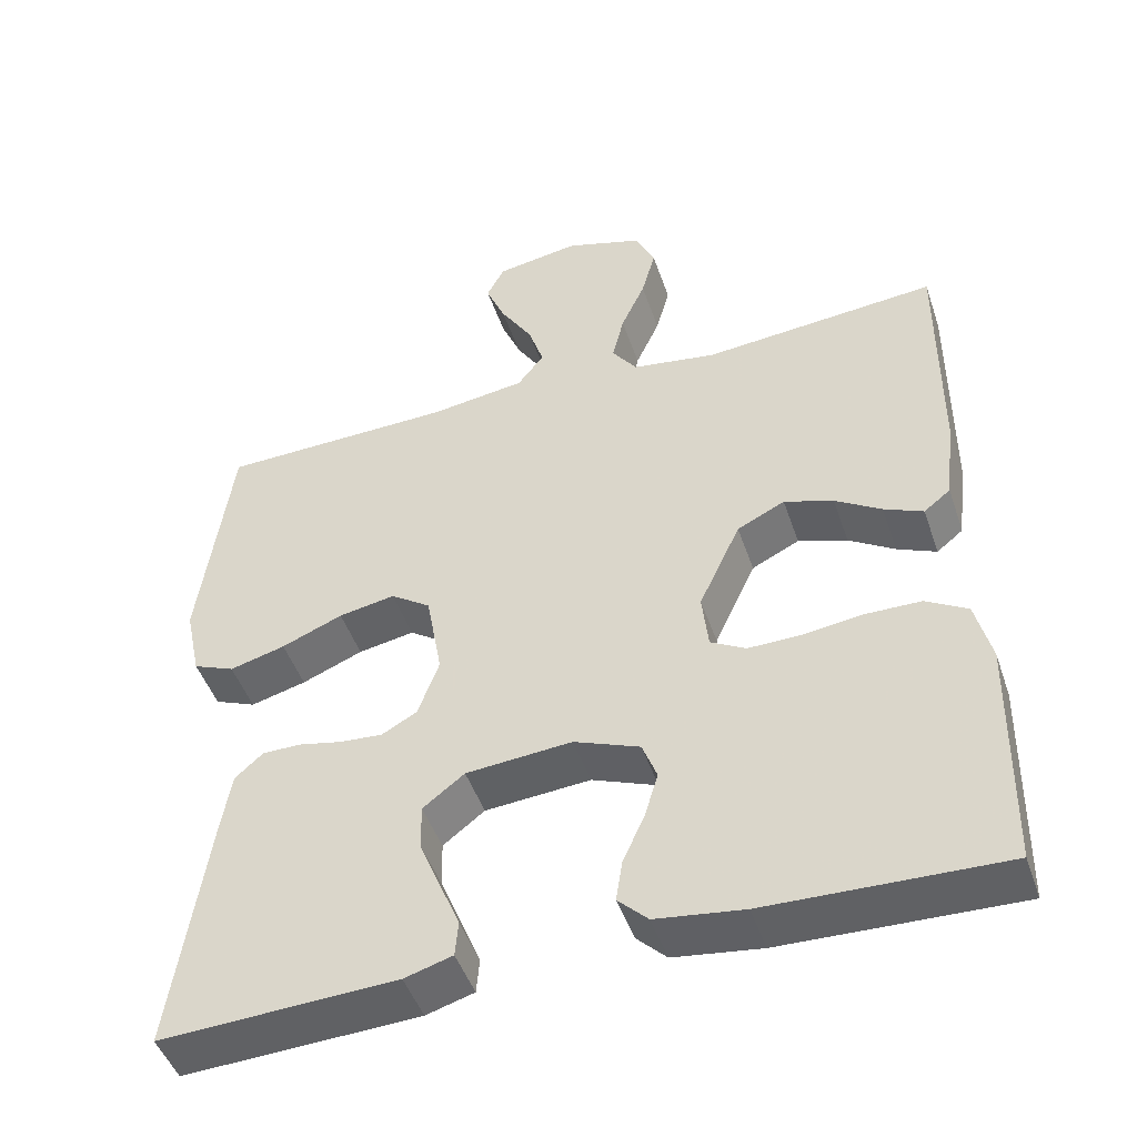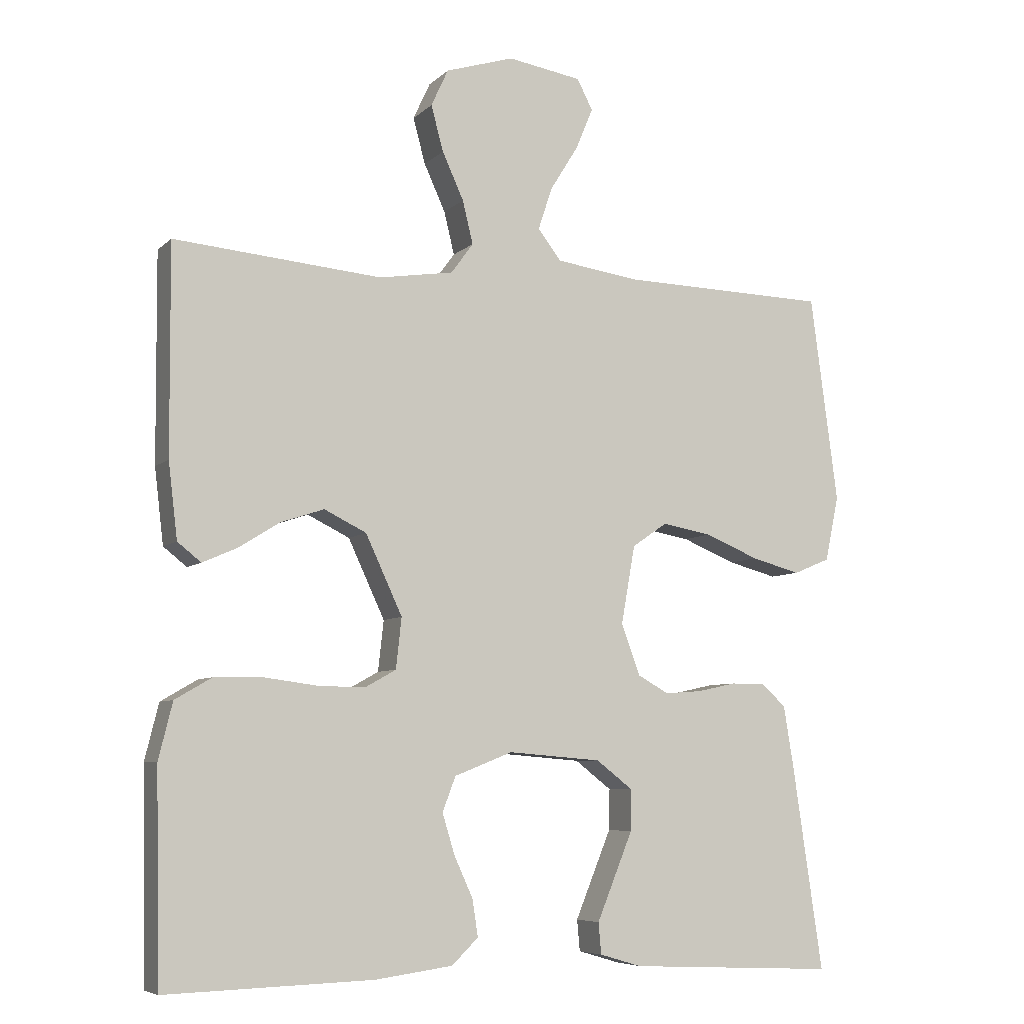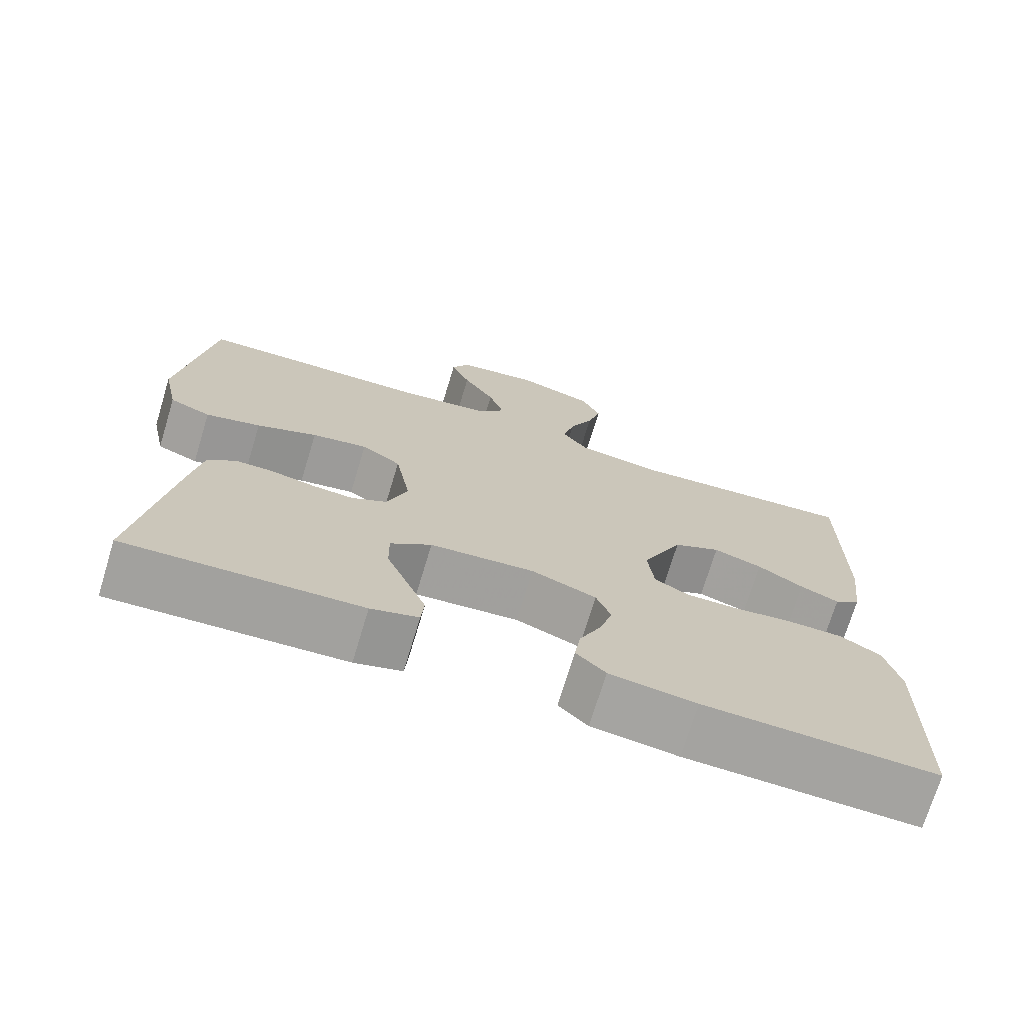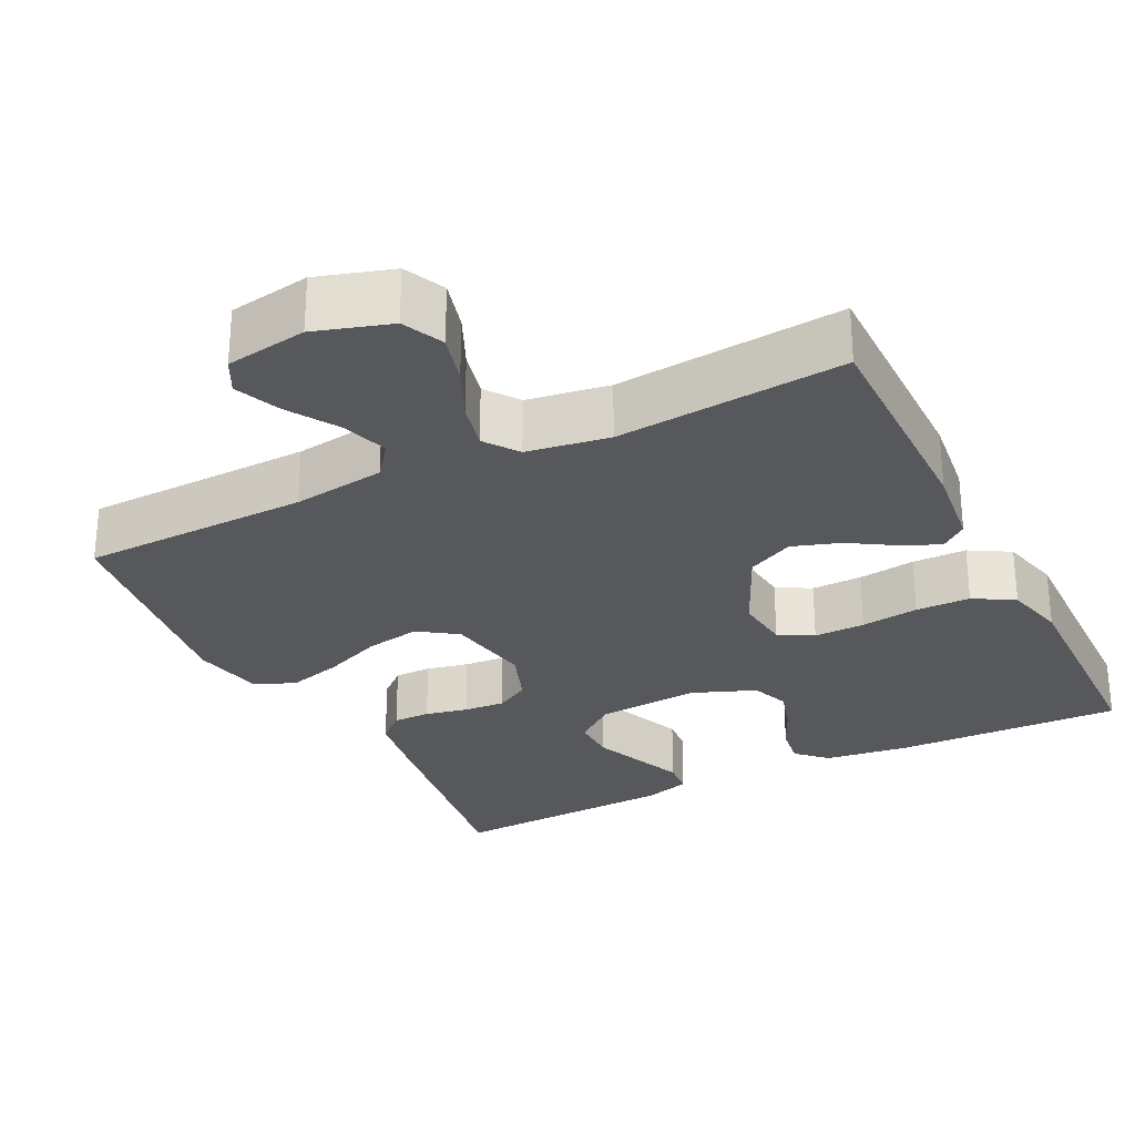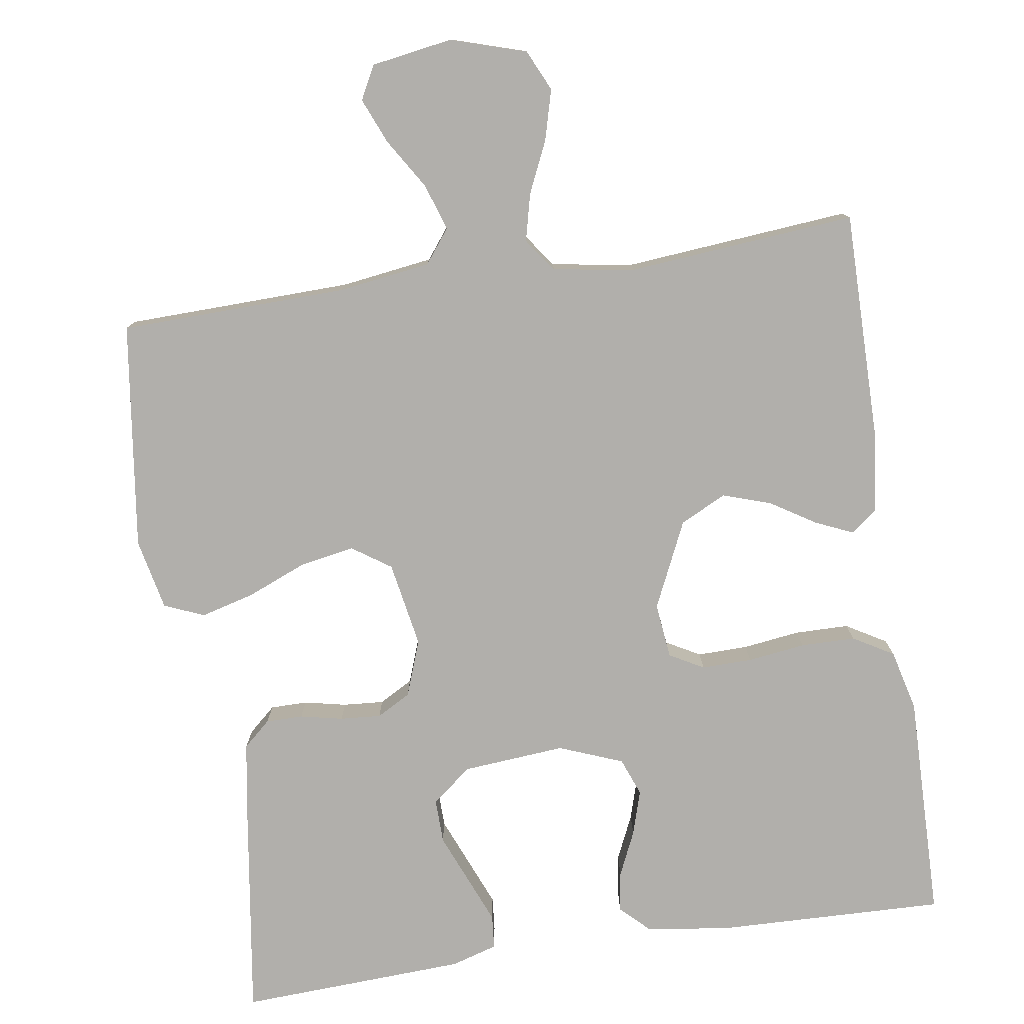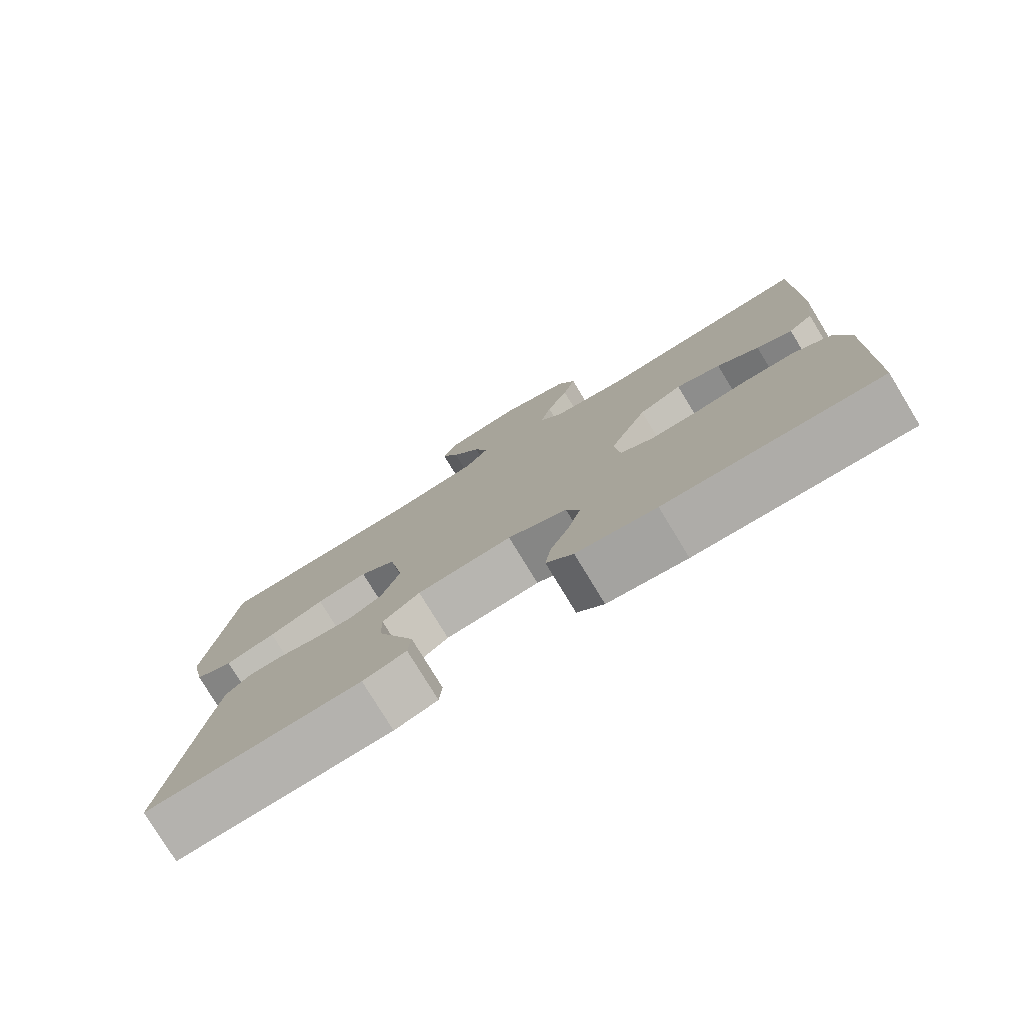
<metadata>
{"format":"obj","ext":"obj","renderer":"f3d","projection":"perspective","resolution":1024,"background":"white","views":[{"elev":-47.2,"azim":18.5,"up":"+Z"},{"elev":-6.7,"azim":156.1,"up":"+Z"},{"elev":-72.5,"azim":-16.9,"up":"+Z"},{"elev":-28.1,"azim":26.6,"up":"+Y"},{"elev":-78.3,"azim":8.7,"up":"+Y"},{"elev":-78.1,"azim":31.3,"up":"+Z"}]}
</metadata>
<code>
v 0.5 0.07 -0.5
v 0.2 0.07 -0.491
v 0.088 0.07 -0.476
v 0.05 0.07 -0.439
v 0.058 0.07 -0.386
v 0.085 0.07 -0.327
v 0.103 0.07 -0.268
v 0.084 0.07 -0.218
v 0 0.07 -0.185
v -0.135 0.07 -0.196
v -0.188 0.07 -0.237
v -0.187 0.07 -0.296
v -0.16 0.07 -0.362
v -0.135 0.07 -0.423
v -0.139 0.07 -0.468
v -0.2 0.07 -0.486
v -0.5 0.07 -0.5
v -0.456 0.07 -0.2
v -0.442 0.07 -0.115
v -0.406 0.07 -0.083
v -0.357 0.07 -0.083
v -0.301 0.07 -0.095
v -0.247 0.07 -0.099
v -0.202 0.07 -0.074
v -0.175 0.07 0
v -0.195 0.07 0.113
v -0.246 0.07 0.148
v -0.318 0.07 0.135
v -0.396 0.07 0.103
v -0.467 0.07 0.084
v -0.52 0.07 0.106
v -0.54 0.07 0.2
v -0.5 0.07 0.5
v -0.2 0.07 0.507
v -0.078 0.07 0.524
v -0.044 0.07 0.568
v -0.064 0.07 0.629
v -0.105 0.07 0.695
v -0.13 0.07 0.755
v -0.107 0.07 0.799
v 0 0.07 0.816
v 0.099 0.07 0.785
v 0.124 0.07 0.731
v 0.106 0.07 0.665
v 0.075 0.07 0.597
v 0.06 0.07 0.535
v 0.092 0.07 0.491
v 0.2 0.07 0.474
v 0.5 0.07 0.5
v 0.498 0.07 0.2
v 0.485 0.07 0.091
v 0.451 0.07 0.064
v 0.401 0.07 0.086
v 0.342 0.07 0.123
v 0.279 0.07 0.144
v 0.218 0.07 0.114
v 0.165 0.07 0
v 0.173 0.07 -0.073
v 0.218 0.07 -0.098
v 0.285 0.07 -0.097
v 0.361 0.07 -0.087
v 0.433 0.07 -0.088
v 0.486 0.07 -0.119
v 0.506 0.07 -0.2
v 0.5 0 -0.5
v 0.2 0 -0.491
v 0.088 0 -0.476
v 0.05 0 -0.439
v 0.058 0 -0.386
v 0.085 0 -0.327
v 0.103 0 -0.268
v 0.084 0 -0.218
v 0 0 -0.185
v -0.135 0 -0.196
v -0.188 0 -0.237
v -0.187 0 -0.296
v -0.16 0 -0.362
v -0.135 0 -0.423
v -0.139 0 -0.468
v -0.2 0 -0.486
v -0.5 0 -0.5
v -0.456 0 -0.2
v -0.442 0 -0.115
v -0.406 0 -0.083
v -0.357 0 -0.083
v -0.301 0 -0.095
v -0.247 0 -0.099
v -0.202 0 -0.074
v -0.175 0 0
v -0.195 0 0.113
v -0.246 0 0.148
v -0.318 0 0.135
v -0.396 0 0.103
v -0.467 0 0.084
v -0.52 0 0.106
v -0.54 0 0.2
v -0.5 0 0.5
v -0.2 0 0.507
v -0.078 0 0.524
v -0.044 0 0.568
v -0.064 0 0.629
v -0.105 0 0.695
v -0.13 0 0.755
v -0.107 0 0.799
v 0 0 0.816
v 0.099 0 0.785
v 0.124 0 0.731
v 0.106 0 0.665
v 0.075 0 0.597
v 0.06 0 0.535
v 0.092 0 0.491
v 0.2 0 0.474
v 0.5 0 0.5
v 0.498 0 0.2
v 0.485 0 0.091
v 0.451 0 0.064
v 0.401 0 0.086
v 0.342 0 0.123
v 0.279 0 0.144
v 0.218 0 0.114
v 0.165 0 0
v 0.173 0 -0.073
v 0.218 0 -0.098
v 0.285 0 -0.097
v 0.361 0 -0.087
v 0.433 0 -0.088
v 0.486 0 -0.119
v 0.506 0 -0.2
f 4 5 6
f 3 4 6
f 2 3 6
f 1 2 6
f 64 1 6
f 63 64 6
f 62 63 6
f 61 62 6
f 60 61 6
f 59 60 6 7
f 58 59 7 8
f 57 58 8 9
f 56 57 9 10
f 52 53 54
f 51 52 54
f 50 51 54
f 49 50 54
f 48 49 54
f 47 48 54 55
f 46 47 55 56
f 43 44 45
f 42 43 45
f 41 42 45
f 40 41 45
f 39 40 45
f 38 39 45
f 37 38 45
f 36 37 45 46
f 56 10 11
f 46 56 11
f 36 46 11
f 35 36 11
f 32 33 34
f 31 32 34
f 30 31 34
f 29 30 34
f 28 29 34
f 27 28 34 35
f 20 21 22
f 19 20 22
f 18 19 22
f 17 18 22
f 16 17 22
f 15 16 22
f 14 15 22
f 13 14 22
f 12 13 22
f 11 12 22 23
f 26 27 35
f 25 26 35
f 25 35 11
f 24 25 11
f 11 23 24
f 70 69 68
f 70 68 67
f 70 67 66
f 70 66 65
f 70 65 128
f 70 128 127
f 70 127 126
f 70 126 125
f 70 125 124
f 71 70 124 123
f 72 71 123 122
f 73 72 122 121
f 74 73 121 120
f 118 117 116
f 118 116 115
f 118 115 114
f 118 114 113
f 118 113 112
f 119 118 112 111
f 120 119 111 110
f 109 108 107
f 109 107 106
f 109 106 105
f 109 105 104
f 109 104 103
f 109 103 102
f 109 102 101
f 110 109 101 100
f 75 74 120
f 75 120 110
f 75 110 100
f 75 100 99
f 98 97 96
f 98 96 95
f 98 95 94
f 98 94 93
f 98 93 92
f 99 98 92 91
f 86 85 84
f 86 84 83
f 86 83 82
f 86 82 81
f 86 81 80
f 86 80 79
f 86 79 78
f 86 78 77
f 86 77 76
f 87 86 76 75
f 99 91 90
f 99 90 89
f 75 99 89
f 75 89 88
f 88 87 75
f 1 65 66 2
f 2 66 67 3
f 3 67 68 4
f 4 68 69 5
f 5 69 70 6
f 6 70 71 7
f 7 71 72 8
f 8 72 73 9
f 9 73 74 10
f 10 74 75 11
f 11 75 76 12
f 12 76 77 13
f 13 77 78 14
f 14 78 79 15
f 15 79 80 16
f 16 80 81 17
f 17 81 82 18
f 18 82 83 19
f 19 83 84 20
f 20 84 85 21
f 21 85 86 22
f 22 86 87 23
f 23 87 88 24
f 24 88 89 25
f 25 89 90 26
f 26 90 91 27
f 27 91 92 28
f 28 92 93 29
f 29 93 94 30
f 30 94 95 31
f 31 95 96 32
f 32 96 97 33
f 33 97 98 34
f 34 98 99 35
f 35 99 100 36
f 36 100 101 37
f 37 101 102 38
f 38 102 103 39
f 39 103 104 40
f 40 104 105 41
f 41 105 106 42
f 42 106 107 43
f 43 107 108 44
f 44 108 109 45
f 45 109 110 46
f 46 110 111 47
f 47 111 112 48
f 48 112 113 49
f 49 113 114 50
f 50 114 115 51
f 51 115 116 52
f 52 116 117 53
f 53 117 118 54
f 54 118 119 55
f 55 119 120 56
f 56 120 121 57
f 57 121 122 58
f 58 122 123 59
f 59 123 124 60
f 60 124 125 61
f 61 125 126 62
f 62 126 127 63
f 63 127 128 64
f 64 128 65 1

</code>
